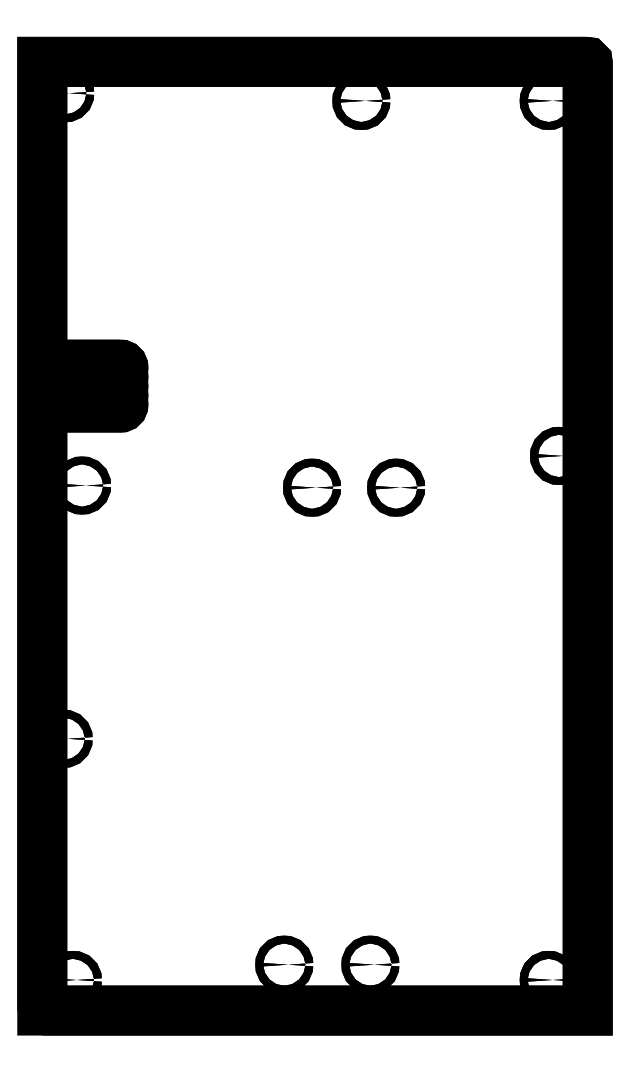
<metadata>
{"format":"dxf","ext":"dxf","renderer":"ezdxf+matplotlib","layout":"modelspace","background":"white","min_lineweight":24,"dpi":150}
</metadata>
<code>
0
SECTION
2
ENTITIES
0
CIRCLE
8
0
10
57.25
20
25
30
0
40
2.6
0
LWPOLYLINE
8
0
90
4
70
1
43
0
10
-164.2
20
89.4
42
-1
10
-164.2
20
93.4
10
-123.2
20
93.4
42
-1
10
-123.2
20
89.4
0
CIRCLE
8
0
10
-15.9
20
-286.9
30
0
40
2.6
0
LWPOLYLINE
8
0
90
4
70
1
43
0
10
-164.2
20
101.4
10
-123.2
20
101.4
42
1
10
-123.2
20
105.4
10
-164.2
20
105.4
42
1
0
CIRCLE
8
0
10
-148.2
20
26.4
30
0
40
2.6
0
CIRCLE
8
0
10
34.5
20
277.9
30
0
40
2.6
0
CIRCLE
8
0
10
2.25
20
25
30
0
40
2.6
0
CIRCLE
8
0
10
40.4
20
-286.9
30
0
40
2.6
0
LWPOLYLINE
8
0
90
4
70
1
43
0
10
-164.2
20
95.4
10
-123.2
20
95.4
42
1
10
-123.2
20
99.4
10
-164.2
20
99.4
42
1
0
CIRCLE
8
0
10
163.8
20
45.75
30
0
40
2.6
0
LWPOLYLINE
8
0
90
4
70
1
43
0
10
-164.2
20
83.4
10
-123.2
20
83.4
42
1
10
-123.2
20
87.4
10
-164.2
20
87.4
42
1
0
CIRCLE
8
0
10
-159.2
20
282.9
30
0
40
2.6
0
CIRCLE
8
0
10
157
20
277.9
30
0
40
2.6
0
CIRCLE
8
0
10
-154.2
20
-296.9
30
0
40
2.6
0
CIRCLE
8
0
10
157
20
-296.9
30
0
40
2.6
0
LWPOLYLINE
8
0
90
5
70
1
43
0
10
-174.2
20
-316.9
10
-174.2
20
303.4
10
181.5
20
303.4
42
-0.4142
10
182.5
20
302.4
10
182.5
20
-316.9
0
LWPOLYLINE
8
0
90
4
70
1
43
0
10
-123.2
20
105.4
42
-1
10
-123.2
20
101.4
10
-164.2
20
101.4
42
-1
10
-164.2
20
105.4
0
LWPOLYLINE
8
0
90
4
70
1
43
0
10
-123.2
20
99.4
42
-1
10
-123.2
20
95.4
10
-164.2
20
95.4
42
-1
10
-164.2
20
99.4
0
LWPOLYLINE
8
0
90
4
70
1
43
0
10
-123.2
20
93.4
42
-1
10
-123.2
20
89.4
10
-164.2
20
89.4
42
-1
10
-164.2
20
93.4
0
LWPOLYLINE
8
0
90
4
70
1
43
0
10
-123.2
20
87.4
42
-1
10
-123.2
20
83.4
10
-164.2
20
83.4
42
-1
10
-164.2
20
87.4
0
CIRCLE
8
0
10
157
20
-296.9
30
0
40
2.6
0
CIRCLE
8
0
10
-154.2
20
-296.9
30
0
40
2.6
0
CIRCLE
8
0
10
157
20
277.9
30
0
40
2.6
0
CIRCLE
8
0
10
-159.2
20
282.9
30
0
40
2.6
0
CIRCLE
8
0
10
163.8
20
45.75
30
0
40
2.6
0
CIRCLE
8
0
10
40.4
20
-286.9
30
0
40
2.6
0
CIRCLE
8
0
10
2.25
20
25
30
0
40
2.6
0
CIRCLE
8
0
10
34.5
20
277.9
30
0
40
2.6
0
CIRCLE
8
0
10
-148.2
20
26.4
30
0
40
2.6
0
CIRCLE
8
0
10
-15.9
20
-286.9
30
0
40
2.6
0
CIRCLE
8
0
10
57.25
20
25
30
0
40
2.6
0
LWPOLYLINE
8
0
90
5
70
1
43
0
10
181.5
20
303.4
10
-174.2
20
303.4
10
-174.2
20
-316.9
10
182.5
20
-316.9
10
182.5
20
302.4
42
0.4142
0
CIRCLE
8
0
10
-160.2
20
-139.2
30
0
40
2.6
0
CIRCLE
8
0
10
-160.2
20
-139.2
30
0
40
2.6
0
LWPOLYLINE
8
0
90
4
70
1
43
0
10
-164.2
20
77.4
10
-123.2
20
77.4
42
1
10
-123.2
20
81.4
10
-164.2
20
81.4
42
1
0
LWPOLYLINE
8
0
90
4
70
1
43
0
10
-164.2
20
77.4
10
-123.2
20
77.4
42
1
10
-123.2
20
81.4
10
-164.2
20
81.4
42
1
0
ENDSEC
0
EOF

</code>
